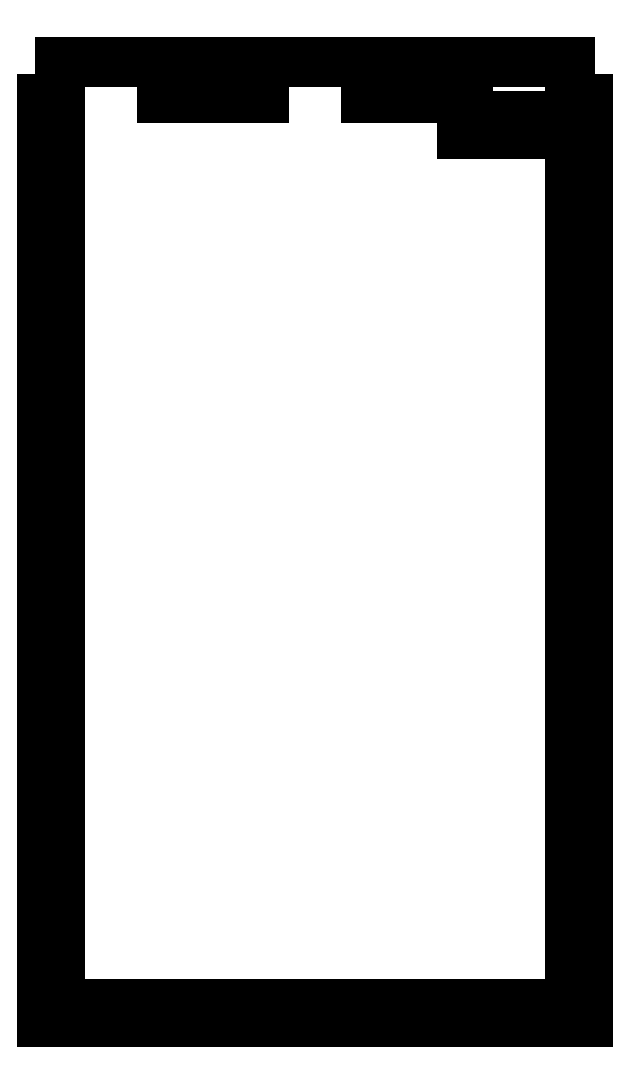
<metadata>
{"format":"dxf","ext":"dxf","renderer":"ezdxf+matplotlib","layout":"modelspace","background":"white","min_lineweight":24,"dpi":150}
</metadata>
<code>
0
SECTION
2
ENTITIES
0
LINE
8
a
10
47.55
20
90.33
30
0
11
-47.35
21
90.33
31
0
0
LINE
8
a
10
47.55
20
90.33
30
0
11
47.55
21
83.45
31
0
0
LINE
8
a
10
-47.35
20
90.33
30
0
11
-47.35
21
83.45
31
0
0
LINE
8
a
10
47.55
20
83.45
30
0
11
50.9
21
83.45
31
0
0
LINE
8
a
10
-47.35
20
83.45
30
0
11
-50.7
21
83.45
31
0
0
LINE
8
a
10
50.9
20
83.45
30
0
11
50.9
21
76.57
31
0
0
LINE
8
a
10
-50.7
20
83.45
30
0
11
-50.7
21
76.57
31
0
0
LINE
8
a
10
47.55
20
76.57
30
0
11
50.9
21
76.57
31
0
0
LINE
8
a
10
-47.35
20
76.57
30
0
11
-50.7
21
76.57
31
0
0
LINE
8
a
10
47.55
20
76.57
30
0
11
47.55
21
69.7
31
0
0
LINE
8
a
10
-47.35
20
76.57
30
0
11
-47.35
21
69.7
31
0
0
LINE
8
a
10
47.55
20
69.7
30
0
11
50.9
21
69.7
31
0
0
LINE
8
a
10
-47.35
20
69.7
30
0
11
-50.7
21
69.7
31
0
0
LINE
8
a
10
50.9
20
69.7
30
0
11
50.9
21
62.82
31
0
0
LINE
8
a
10
-50.7
20
69.7
30
0
11
-50.7
21
62.82
31
0
0
LINE
8
a
10
47.55
20
62.82
30
0
11
50.9
21
62.82
31
0
0
LINE
8
a
10
-47.35
20
62.82
30
0
11
-50.7
21
62.82
31
0
0
LINE
8
a
10
47.55
20
62.82
30
0
11
47.55
21
55.95
31
0
0
LINE
8
a
10
-47.35
20
62.82
30
0
11
-47.35
21
55.95
31
0
0
LINE
8
a
10
47.55
20
55.95
30
0
11
50.9
21
55.95
31
0
0
LINE
8
a
10
-47.35
20
55.95
30
0
11
-50.7
21
55.95
31
0
0
LINE
8
a
10
50.9
20
55.95
30
0
11
50.9
21
49.07
31
0
0
LINE
8
a
10
-50.7
20
55.95
30
0
11
-50.7
21
49.07
31
0
0
LINE
8
a
10
47.55
20
49.07
30
0
11
50.9
21
49.07
31
0
0
LINE
8
a
10
-47.35
20
49.07
30
0
11
-50.7
21
49.07
31
0
0
LINE
8
a
10
47.55
20
49.07
30
0
11
47.55
21
42.19
31
0
0
LINE
8
a
10
-47.35
20
49.07
30
0
11
-47.35
21
42.19
31
0
0
LINE
8
a
10
47.55
20
42.19
30
0
11
50.9
21
42.19
31
0
0
LINE
8
a
10
-47.35
20
42.19
30
0
11
-50.7
21
42.19
31
0
0
LINE
8
a
10
50.9
20
42.19
30
0
11
50.9
21
35.32
31
0
0
LINE
8
a
10
-50.7
20
42.19
30
0
11
-50.7
21
35.32
31
0
0
LINE
8
a
10
47.55
20
35.32
30
0
11
50.9
21
35.32
31
0
0
LINE
8
a
10
-47.35
20
35.32
30
0
11
-50.7
21
35.32
31
0
0
LINE
8
a
10
47.55
20
35.32
30
0
11
47.55
21
28.44
31
0
0
LINE
8
a
10
-47.35
20
35.32
30
0
11
-47.35
21
28.44
31
0
0
LINE
8
a
10
47.55
20
28.44
30
0
11
50.9
21
28.44
31
0
0
LINE
8
a
10
-47.35
20
28.44
30
0
11
-50.7
21
28.44
31
0
0
LINE
8
a
10
50.9
20
28.44
30
0
11
50.9
21
21.56
31
0
0
LINE
8
a
10
-50.7
20
28.44
30
0
11
-50.7
21
21.56
31
0
0
LINE
8
a
10
47.55
20
21.56
30
0
11
50.9
21
21.56
31
0
0
LINE
8
a
10
-47.35
20
21.56
30
0
11
-50.7
21
21.56
31
0
0
LINE
8
a
10
47.55
20
21.56
30
0
11
47.55
21
14.69
31
0
0
LINE
8
a
10
-47.35
20
21.56
30
0
11
-47.35
21
14.69
31
0
0
LINE
8
a
10
47.55
20
14.69
30
0
11
50.9
21
14.69
31
0
0
LINE
8
a
10
-47.35
20
14.69
30
0
11
-50.7
21
14.69
31
0
0
LINE
8
a
10
50.9
20
14.69
30
0
11
50.9
21
7.812
31
0
0
LINE
8
a
10
-50.7
20
14.69
30
0
11
-50.7
21
7.812
31
0
0
LINE
8
a
10
47.55
20
7.812
30
0
11
50.9
21
7.812
31
0
0
LINE
8
a
10
-47.35
20
7.812
30
0
11
-50.7
21
7.812
31
0
0
LINE
8
a
10
47.55
20
7.812
30
0
11
47.55
21
0.9357
31
0
0
LINE
8
a
10
-47.35
20
7.812
30
0
11
-47.35
21
0.9357
31
0
0
LINE
8
a
10
47.55
20
0.9357
30
0
11
50.9
21
0.9357
31
0
0
LINE
8
a
10
-47.35
20
0.9357
30
0
11
-50.7
21
0.9357
31
0
0
LINE
8
a
10
50.9
20
0.9357
30
0
11
50.9
21
-5.941
31
0
0
LINE
8
a
10
-50.7
20
0.9357
30
0
11
-50.7
21
-5.941
31
0
0
LINE
8
a
10
47.55
20
-5.941
30
0
11
50.9
21
-5.941
31
0
0
LINE
8
a
10
-47.35
20
-5.941
30
0
11
-50.7
21
-5.941
31
0
0
LINE
8
a
10
47.55
20
-5.941
30
0
11
47.55
21
-12.82
31
0
0
LINE
8
a
10
-47.35
20
-5.941
30
0
11
-47.35
21
-12.82
31
0
0
LINE
8
a
10
47.55
20
-12.82
30
0
11
50.9
21
-12.82
31
0
0
LINE
8
a
10
-47.35
20
-12.82
30
0
11
-50.7
21
-12.82
31
0
0
LINE
8
a
10
50.9
20
-12.82
30
0
11
50.9
21
-19.69
31
0
0
LINE
8
a
10
-50.7
20
-12.82
30
0
11
-50.7
21
-19.69
31
0
0
LINE
8
a
10
47.55
20
-19.69
30
0
11
50.9
21
-19.69
31
0
0
LINE
8
a
10
-47.35
20
-19.69
30
0
11
-50.7
21
-19.69
31
0
0
LINE
8
a
10
47.55
20
-19.69
30
0
11
47.55
21
-26.57
31
0
0
LINE
8
a
10
-47.35
20
-19.69
30
0
11
-47.35
21
-26.57
31
0
0
LINE
8
a
10
47.55
20
-26.57
30
0
11
50.9
21
-26.57
31
0
0
LINE
8
a
10
-47.35
20
-26.57
30
0
11
-50.7
21
-26.57
31
0
0
LINE
8
a
10
50.9
20
-26.57
30
0
11
50.9
21
-33.45
31
0
0
LINE
8
a
10
-50.7
20
-26.57
30
0
11
-50.7
21
-33.45
31
0
0
LINE
8
a
10
47.55
20
-33.45
30
0
11
50.9
21
-33.45
31
0
0
LINE
8
a
10
-47.35
20
-33.45
30
0
11
-50.7
21
-33.45
31
0
0
LINE
8
a
10
47.55
20
-33.45
30
0
11
47.55
21
-40.32
31
0
0
LINE
8
a
10
-47.35
20
-33.45
30
0
11
-47.35
21
-40.32
31
0
0
LINE
8
a
10
47.55
20
-40.32
30
0
11
50.9
21
-40.32
31
0
0
LINE
8
a
10
-47.35
20
-40.32
30
0
11
-50.7
21
-40.32
31
0
0
LINE
8
a
10
50.9
20
-40.32
30
0
11
50.9
21
-47.2
31
0
0
LINE
8
a
10
-50.7
20
-40.32
30
0
11
-50.7
21
-47.2
31
0
0
LINE
8
a
10
47.55
20
-47.2
30
0
11
50.9
21
-47.2
31
0
0
LINE
8
a
10
-47.35
20
-47.2
30
0
11
-50.7
21
-47.2
31
0
0
LINE
8
a
10
47.55
20
-47.2
30
0
11
47.55
21
-54.07
31
0
0
LINE
8
a
10
-47.35
20
-47.2
30
0
11
-47.35
21
-54.07
31
0
0
LINE
8
a
10
47.55
20
-54.07
30
0
11
50.9
21
-54.07
31
0
0
LINE
8
a
10
-47.35
20
-54.07
30
0
11
-50.7
21
-54.07
31
0
0
LINE
8
a
10
50.9
20
-54.07
30
0
11
50.9
21
-60.95
31
0
0
LINE
8
a
10
-50.7
20
-54.07
30
0
11
-50.7
21
-60.95
31
0
0
LINE
8
a
10
47.55
20
-60.95
30
0
11
50.9
21
-60.95
31
0
0
LINE
8
a
10
-47.35
20
-60.95
30
0
11
-50.7
21
-60.95
31
0
0
LINE
8
a
10
47.55
20
-60.95
30
0
11
47.55
21
-67.83
31
0
0
LINE
8
a
10
-47.35
20
-60.95
30
0
11
-47.35
21
-67.83
31
0
0
LINE
8
a
10
47.55
20
-67.83
30
0
11
50.9
21
-67.83
31
0
0
LINE
8
a
10
-47.35
20
-67.83
30
0
11
-50.7
21
-67.83
31
0
0
LINE
8
a
10
50.9
20
-67.83
30
0
11
50.9
21
-74.7
31
0
0
LINE
8
a
10
-50.7
20
-67.83
30
0
11
-50.7
21
-74.7
31
0
0
LINE
8
a
10
47.55
20
-74.7
30
0
11
50.9
21
-74.7
31
0
0
LINE
8
a
10
-47.35
20
-74.7
30
0
11
-50.7
21
-74.7
31
0
0
LINE
8
a
10
47.55
20
-74.7
30
0
11
47.55
21
-81.58
31
0
0
LINE
8
a
10
-47.35
20
-74.7
30
0
11
-47.35
21
-81.58
31
0
0
LINE
8
a
10
47.55
20
-81.58
30
0
11
50.9
21
-81.58
31
0
0
LINE
8
a
10
-47.35
20
-81.58
30
0
11
-50.7
21
-81.58
31
0
0
LINE
8
a
10
50.9
20
-81.58
30
0
11
50.9
21
-88.45
31
0
0
LINE
8
a
10
-50.7
20
-81.58
30
0
11
-50.7
21
-88.45
31
0
0
LINE
8
a
10
50.9
20
-88.45
30
0
11
-50.7
21
-88.45
31
0
0
LINE
8
a
10
34.15
20
76.93
30
0
11
27.45
21
76.93
31
0
0
LINE
8
a
10
34.15
20
80.28
30
0
11
34.15
21
76.93
31
0
0
LINE
8
a
10
34.15
20
80.28
30
0
11
27.45
21
80.28
31
0
0
LINE
8
a
10
27.45
20
76.93
30
0
11
27.45
21
80.28
31
0
0
LINE
8
a
10
47.55
20
80.28
30
0
11
40.85
21
80.28
31
0
0
LINE
8
a
10
40.85
20
80.28
30
0
11
40.85
21
76.93
31
0
0
LINE
8
a
10
47.55
20
76.93
30
0
11
40.85
21
76.93
31
0
0
LINE
8
a
10
47.55
20
76.93
30
0
11
47.55
21
80.28
31
0
0
LINE
8
a
10
-28.37
20
83.63
30
0
11
-9.393
21
83.63
31
0
0
LINE
8
a
10
-28.37
20
86.98
30
0
11
-28.37
21
83.63
31
0
0
LINE
8
a
10
-9.393
20
86.98
30
0
11
-9.393
21
83.63
31
0
0
LINE
8
a
10
-28.37
20
86.98
30
0
11
-9.393
21
86.98
31
0
0
LINE
8
a
10
9.587
20
83.63
30
0
11
28.57
21
83.63
31
0
0
LINE
8
a
10
9.587
20
86.98
30
0
11
9.587
21
83.63
31
0
0
LINE
8
a
10
28.57
20
86.98
30
0
11
28.57
21
83.63
31
0
0
LINE
8
a
10
9.587
20
86.98
30
0
11
28.57
21
86.98
31
0
0
LINE
8
b
10
-47.35
20
90.33
30
0
11
47.55
21
90.33
31
0
0
LINE
8
b
10
-47.35
20
90.33
30
0
11
-47.35
21
83.45
31
0
0
LINE
8
b
10
47.55
20
90.33
30
0
11
47.55
21
83.45
31
0
0
LINE
8
b
10
-47.35
20
83.45
30
0
11
-50.7
21
83.45
31
0
0
LINE
8
b
10
47.55
20
83.45
30
0
11
50.9
21
83.45
31
0
0
LINE
8
b
10
-50.7
20
83.45
30
0
11
-50.7
21
76.57
31
0
0
LINE
8
b
10
50.9
20
83.45
30
0
11
50.9
21
76.57
31
0
0
LINE
8
b
10
-47.35
20
76.57
30
0
11
-50.7
21
76.57
31
0
0
LINE
8
b
10
47.55
20
76.57
30
0
11
50.9
21
76.57
31
0
0
LINE
8
b
10
-47.35
20
76.57
30
0
11
-47.35
21
69.7
31
0
0
LINE
8
b
10
47.55
20
76.57
30
0
11
47.55
21
69.7
31
0
0
LINE
8
b
10
-47.35
20
69.7
30
0
11
-50.7
21
69.7
31
0
0
LINE
8
b
10
47.55
20
69.7
30
0
11
50.9
21
69.7
31
0
0
LINE
8
b
10
-50.7
20
69.7
30
0
11
-50.7
21
62.82
31
0
0
LINE
8
b
10
50.9
20
69.7
30
0
11
50.9
21
62.82
31
0
0
LINE
8
b
10
-47.35
20
62.82
30
0
11
-50.7
21
62.82
31
0
0
LINE
8
b
10
47.55
20
62.82
30
0
11
50.9
21
62.82
31
0
0
LINE
8
b
10
-47.35
20
62.82
30
0
11
-47.35
21
55.95
31
0
0
LINE
8
b
10
47.55
20
62.82
30
0
11
47.55
21
55.95
31
0
0
LINE
8
b
10
-47.35
20
55.95
30
0
11
-50.7
21
55.95
31
0
0
LINE
8
b
10
47.55
20
55.95
30
0
11
50.9
21
55.95
31
0
0
LINE
8
b
10
-50.7
20
55.95
30
0
11
-50.7
21
49.07
31
0
0
LINE
8
b
10
50.9
20
55.95
30
0
11
50.9
21
49.07
31
0
0
LINE
8
b
10
-47.35
20
49.07
30
0
11
-50.7
21
49.07
31
0
0
LINE
8
b
10
47.55
20
49.07
30
0
11
50.9
21
49.07
31
0
0
LINE
8
b
10
-47.35
20
49.07
30
0
11
-47.35
21
42.19
31
0
0
LINE
8
b
10
47.55
20
49.07
30
0
11
47.55
21
42.19
31
0
0
LINE
8
b
10
-47.35
20
42.19
30
0
11
-50.7
21
42.19
31
0
0
LINE
8
b
10
47.55
20
42.19
30
0
11
50.9
21
42.19
31
0
0
LINE
8
b
10
-50.7
20
42.19
30
0
11
-50.7
21
35.32
31
0
0
LINE
8
b
10
50.9
20
42.19
30
0
11
50.9
21
35.32
31
0
0
LINE
8
b
10
-47.35
20
35.32
30
0
11
-50.7
21
35.32
31
0
0
LINE
8
b
10
47.55
20
35.32
30
0
11
50.9
21
35.32
31
0
0
LINE
8
b
10
-47.35
20
35.32
30
0
11
-47.35
21
28.44
31
0
0
LINE
8
b
10
47.55
20
35.32
30
0
11
47.55
21
28.44
31
0
0
LINE
8
b
10
-47.35
20
28.44
30
0
11
-50.7
21
28.44
31
0
0
LINE
8
b
10
47.55
20
28.44
30
0
11
50.9
21
28.44
31
0
0
LINE
8
b
10
-50.7
20
28.44
30
0
11
-50.7
21
21.56
31
0
0
LINE
8
b
10
50.9
20
28.44
30
0
11
50.9
21
21.56
31
0
0
LINE
8
b
10
-47.35
20
21.56
30
0
11
-50.7
21
21.56
31
0
0
LINE
8
b
10
47.55
20
21.56
30
0
11
50.9
21
21.56
31
0
0
LINE
8
b
10
-47.35
20
21.56
30
0
11
-47.35
21
14.69
31
0
0
LINE
8
b
10
47.55
20
21.56
30
0
11
47.55
21
14.69
31
0
0
LINE
8
b
10
-47.35
20
14.69
30
0
11
-50.7
21
14.69
31
0
0
LINE
8
b
10
47.55
20
14.69
30
0
11
50.9
21
14.69
31
0
0
LINE
8
b
10
-50.7
20
14.69
30
0
11
-50.7
21
7.812
31
0
0
LINE
8
b
10
50.9
20
14.69
30
0
11
50.9
21
7.812
31
0
0
LINE
8
b
10
-47.35
20
7.812
30
0
11
-50.7
21
7.812
31
0
0
LINE
8
b
10
47.55
20
7.812
30
0
11
50.9
21
7.812
31
0
0
LINE
8
b
10
-47.35
20
7.812
30
0
11
-47.35
21
0.9357
31
0
0
LINE
8
b
10
47.55
20
7.812
30
0
11
47.55
21
0.9357
31
0
0
LINE
8
b
10
-47.35
20
0.9357
30
0
11
-50.7
21
0.9357
31
0
0
LINE
8
b
10
47.55
20
0.9357
30
0
11
50.9
21
0.9357
31
0
0
LINE
8
b
10
-50.7
20
0.9357
30
0
11
-50.7
21
-5.941
31
0
0
LINE
8
b
10
50.9
20
0.9357
30
0
11
50.9
21
-5.941
31
0
0
LINE
8
b
10
-47.35
20
-5.941
30
0
11
-50.7
21
-5.941
31
0
0
LINE
8
b
10
47.55
20
-5.941
30
0
11
50.9
21
-5.941
31
0
0
LINE
8
b
10
-47.35
20
-5.941
30
0
11
-47.35
21
-12.82
31
0
0
LINE
8
b
10
47.55
20
-5.941
30
0
11
47.55
21
-12.82
31
0
0
LINE
8
b
10
-47.35
20
-12.82
30
0
11
-50.7
21
-12.82
31
0
0
LINE
8
b
10
47.55
20
-12.82
30
0
11
50.9
21
-12.82
31
0
0
LINE
8
b
10
-50.7
20
-12.82
30
0
11
-50.7
21
-19.69
31
0
0
LINE
8
b
10
50.9
20
-12.82
30
0
11
50.9
21
-19.69
31
0
0
LINE
8
b
10
-47.35
20
-19.69
30
0
11
-50.7
21
-19.69
31
0
0
LINE
8
b
10
47.55
20
-19.69
30
0
11
50.9
21
-19.69
31
0
0
LINE
8
b
10
-47.35
20
-19.69
30
0
11
-47.35
21
-26.57
31
0
0
LINE
8
b
10
47.55
20
-19.69
30
0
11
47.55
21
-26.57
31
0
0
LINE
8
b
10
-47.35
20
-26.57
30
0
11
-50.7
21
-26.57
31
0
0
LINE
8
b
10
47.55
20
-26.57
30
0
11
50.9
21
-26.57
31
0
0
LINE
8
b
10
-50.7
20
-26.57
30
0
11
-50.7
21
-33.45
31
0
0
LINE
8
b
10
50.9
20
-26.57
30
0
11
50.9
21
-33.45
31
0
0
LINE
8
b
10
-47.35
20
-33.45
30
0
11
-50.7
21
-33.45
31
0
0
LINE
8
b
10
47.55
20
-33.45
30
0
11
50.9
21
-33.45
31
0
0
LINE
8
b
10
-47.35
20
-33.45
30
0
11
-47.35
21
-40.32
31
0
0
LINE
8
b
10
47.55
20
-33.45
30
0
11
47.55
21
-40.32
31
0
0
LINE
8
b
10
-47.35
20
-40.32
30
0
11
-50.7
21
-40.32
31
0
0
LINE
8
b
10
47.55
20
-40.32
30
0
11
50.9
21
-40.32
31
0
0
LINE
8
b
10
-50.7
20
-40.32
30
0
11
-50.7
21
-47.2
31
0
0
LINE
8
b
10
50.9
20
-40.32
30
0
11
50.9
21
-47.2
31
0
0
LINE
8
b
10
-47.35
20
-47.2
30
0
11
-50.7
21
-47.2
31
0
0
LINE
8
b
10
47.55
20
-47.2
30
0
11
50.9
21
-47.2
31
0
0
LINE
8
b
10
-47.35
20
-47.2
30
0
11
-47.35
21
-54.07
31
0
0
LINE
8
b
10
47.55
20
-47.2
30
0
11
47.55
21
-54.07
31
0
0
LINE
8
b
10
-47.35
20
-54.07
30
0
11
-50.7
21
-54.07
31
0
0
LINE
8
b
10
47.55
20
-54.07
30
0
11
50.9
21
-54.07
31
0
0
LINE
8
b
10
-50.7
20
-54.07
30
0
11
-50.7
21
-60.95
31
0
0
LINE
8
b
10
50.9
20
-54.07
30
0
11
50.9
21
-60.95
31
0
0
LINE
8
b
10
-47.35
20
-60.95
30
0
11
-50.7
21
-60.95
31
0
0
LINE
8
b
10
47.55
20
-60.95
30
0
11
50.9
21
-60.95
31
0
0
LINE
8
b
10
-47.35
20
-60.95
30
0
11
-47.35
21
-67.83
31
0
0
LINE
8
b
10
47.55
20
-60.95
30
0
11
47.55
21
-67.83
31
0
0
LINE
8
b
10
-47.35
20
-67.83
30
0
11
-50.7
21
-67.83
31
0
0
LINE
8
b
10
47.55
20
-67.83
30
0
11
50.9
21
-67.83
31
0
0
LINE
8
b
10
-50.7
20
-67.83
30
0
11
-50.7
21
-74.7
31
0
0
LINE
8
b
10
50.9
20
-67.83
30
0
11
50.9
21
-74.7
31
0
0
LINE
8
b
10
-47.35
20
-74.7
30
0
11
-50.7
21
-74.7
31
0
0
LINE
8
b
10
47.55
20
-74.7
30
0
11
50.9
21
-74.7
31
0
0
LINE
8
b
10
-47.35
20
-74.7
30
0
11
-47.35
21
-81.58
31
0
0
LINE
8
b
10
47.55
20
-74.7
30
0
11
47.55
21
-81.58
31
0
0
LINE
8
b
10
-47.35
20
-81.58
30
0
11
-50.7
21
-81.58
31
0
0
LINE
8
b
10
47.55
20
-81.58
30
0
11
50.9
21
-81.58
31
0
0
LINE
8
b
10
-50.7
20
-81.58
30
0
11
-50.7
21
-85.1
31
0
0
LINE
8
b
10
50.9
20
-81.58
30
0
11
50.9
21
-85.1
31
0
0
LINE
8
b
10
-50.7
20
-85.1
30
0
11
50.9
21
-85.1
31
0
0
LINE
8
b
10
27.45
20
80.28
30
0
11
27.45
21
76.93
31
0
0
LINE
8
b
10
27.45
20
76.93
30
0
11
34.15
21
76.93
31
0
0
LINE
8
b
10
34.15
20
80.28
30
0
11
34.15
21
76.93
31
0
0
LINE
8
b
10
27.45
20
80.28
30
0
11
34.15
21
80.28
31
0
0
LINE
8
b
10
40.85
20
80.28
30
0
11
40.85
21
76.93
31
0
0
LINE
8
b
10
40.85
20
76.93
30
0
11
47.55
21
76.93
31
0
0
LINE
8
b
10
47.55
20
80.28
30
0
11
47.55
21
76.93
31
0
0
LINE
8
b
10
40.85
20
80.28
30
0
11
47.55
21
80.28
31
0
0
LINE
8
b
10
-28.37
20
86.98
30
0
11
-28.37
21
83.63
31
0
0
LINE
8
b
10
-28.37
20
86.98
30
0
11
-9.393
21
86.98
31
0
0
LINE
8
b
10
-28.37
20
83.63
30
0
11
-9.393
21
83.63
31
0
0
LINE
8
b
10
-9.393
20
86.98
30
0
11
-9.393
21
83.63
31
0
0
LINE
8
b
10
9.587
20
86.98
30
0
11
9.587
21
83.63
31
0
0
LINE
8
b
10
9.587
20
86.98
30
0
11
28.57
21
86.98
31
0
0
LINE
8
b
10
9.587
20
83.63
30
0
11
28.57
21
83.63
31
0
0
LINE
8
b
10
28.57
20
86.98
30
0
11
28.57
21
83.63
31
0
0
ENDSEC
0
EOF

</code>
